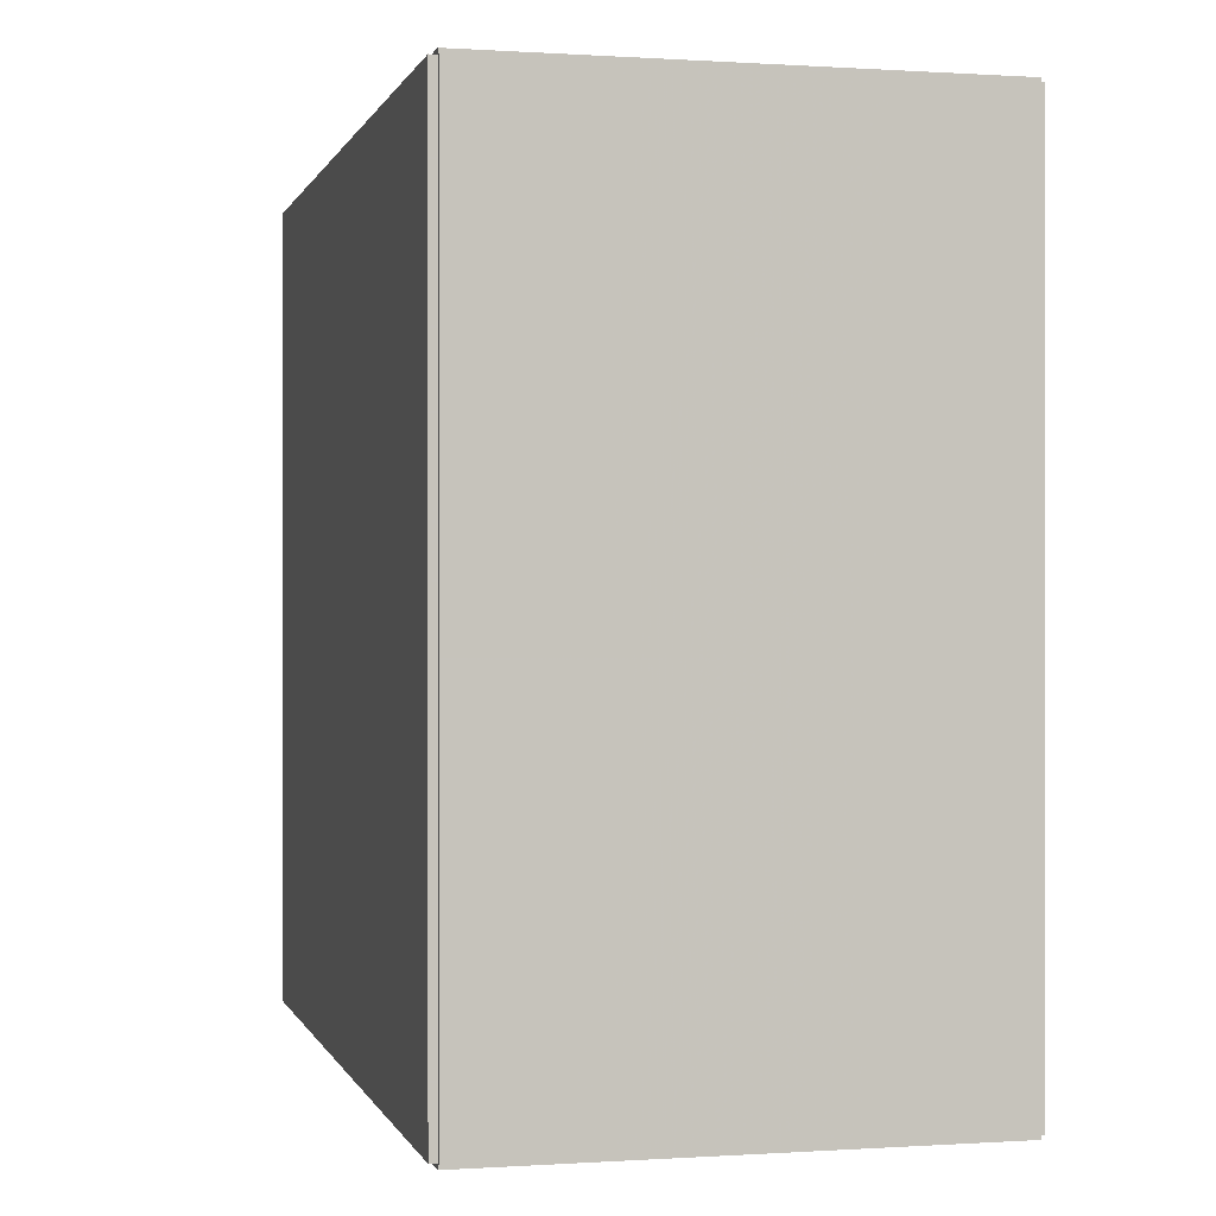
<metadata>
{"format":"obj","ext":"obj","renderer":"f3d","projection":"perspective","resolution":1024,"background":"white","views":[{"elev":0.1,"azim":-13.9,"up":"+Y"}]}
</metadata>
<code>
v -0.1049 -0.1797 -0.003171
v -0.1049 -0.1797 0.003171
v -0.1049 0.1797 -0.003171
v -0.1049 0.1797 0.003171
v 0.1049 -0.1797 -0.003171
v 0.1049 -0.1797 0.003171
v 0.1049 0.1797 -0.003171
v 0.1049 0.1797 0.003171
v -0.1017 -0.1797 0
v -0.108 -0.1797 0
v -0.1017 0.1797 0
v -0.108 0.1797 0
v -0.1017 -0.1797 0.375
v -0.108 -0.1797 0.375
v -0.1017 0.1797 0.375
v -0.108 0.1797 0.375
v -0.1049 -0.1797 0.1843
v -0.1049 -0.1797 0.1907
v -0.1049 0.1797 0.1843
v -0.1049 0.1797 0.1907
v 0.1049 -0.1797 0.1843
v 0.1049 -0.1797 0.1907
v 0.1049 0.1797 0.1843
v 0.1049 0.1797 0.1907
v -0.1049 0.1775 0.375
v -0.1049 0.1819 0.375
v -0.1049 0.1775 0
v -0.1049 0.1819 0
v 0.1049 0.1775 0.375
v 0.1049 0.1819 0.375
v 0.1049 0.1775 0
v 0.1049 0.1819 0
v -0.1049 -0.1775 0
v -0.1049 -0.1819 0
v -0.1049 -0.1775 0.375
v -0.1049 -0.1819 0.375
v 0.1049 -0.1775 0
v 0.1049 -0.1819 0
v 0.1049 -0.1775 0.375
v 0.1049 -0.1819 0.375
v -0.1049 -0.1797 0.3718
v -0.1049 -0.1797 0.3782
v -0.1049 0.1797 0.3718
v -0.1049 0.1797 0.3782
v 0.1049 -0.1797 0.3718
v 0.1049 -0.1797 0.3782
v 0.1049 0.1797 0.3718
v 0.1049 0.1797 0.3782
v 0.016 -0.05901 0.006342
v 0.03925 -0.05901 0.006342
v 0.03925 -0.05901 0.06282
v 0.016 -0.05901 0.06282
v 0.0388 -0.05447 0.006342
v 0.0388 -0.05447 0.06282
v 0.03748 -0.05011 0.006342
v 0.03748 -0.05011 0.06282
v 0.03533 -0.04609 0.006342
v 0.03533 -0.04609 0.06282
v 0.03244 -0.04257 0.006342
v 0.03244 -0.04257 0.06282
v 0.02891 -0.03968 0.006342
v 0.02891 -0.03968 0.06282
v 0.02489 -0.03753 0.006342
v 0.02489 -0.03753 0.06282
v 0.02053 -0.03621 0.006342
v 0.02053 -0.03621 0.06282
v 0.016 -0.03576 0.006342
v 0.016 -0.03576 0.06282
v 0.01146 -0.03621 0.006342
v 0.01146 -0.03621 0.06282
v 0.007099 -0.03753 0.006342
v 0.007099 -0.03753 0.06282
v 0.00308 -0.03968 0.006342
v 0.00308 -0.03968 0.06282
v -0.0004436 -0.04257 0.006342
v -0.0004436 -0.04257 0.06282
v -0.003335 -0.04609 0.006342
v -0.003335 -0.04609 0.06282
v -0.005484 -0.05011 0.006342
v -0.005484 -0.05011 0.06282
v -0.006807 -0.05447 0.006342
v -0.006807 -0.05447 0.06282
v -0.007253 -0.05901 0.006342
v -0.007253 -0.05901 0.06282
v -0.006807 -0.06354 0.006342
v -0.006807 -0.06354 0.06282
v -0.005484 -0.06791 0.006342
v -0.005484 -0.06791 0.06282
v -0.003335 -0.07193 0.006342
v -0.003335 -0.07193 0.06282
v -0.0004436 -0.07545 0.006342
v -0.0004436 -0.07545 0.06282
v 0.00308 -0.07834 0.006342
v 0.00308 -0.07834 0.06282
v 0.007099 -0.08049 0.006342
v 0.007099 -0.08049 0.06282
v 0.01146 -0.08181 0.006342
v 0.01146 -0.08181 0.06282
v 0.016 -0.08226 0.006342
v 0.016 -0.08226 0.06282
v 0.02053 -0.08181 0.006342
v 0.02053 -0.08181 0.06282
v 0.02489 -0.08049 0.006342
v 0.02489 -0.08049 0.06282
v 0.02891 -0.07834 0.006342
v 0.02891 -0.07834 0.06282
v 0.03244 -0.07545 0.006342
v 0.03244 -0.07545 0.06282
v 0.03533 -0.07193 0.006342
v 0.03533 -0.07193 0.06282
v 0.03748 -0.06791 0.006342
v 0.03748 -0.06791 0.06282
v 0.0388 -0.06354 0.006342
v 0.0388 -0.06354 0.06282
v 0.016 -0.05901 0.06282
v 0.03925 -0.05901 0.06282
v 0.03925 -0.05901 0.1193
v 0.016 -0.05901 0.1193
v 0.0388 -0.05447 0.06282
v 0.0388 -0.05447 0.1193
v 0.03748 -0.05011 0.06282
v 0.03748 -0.05011 0.1193
v 0.03533 -0.04609 0.06282
v 0.03533 -0.04609 0.1193
v 0.03244 -0.04257 0.06282
v 0.03244 -0.04257 0.1193
v 0.02891 -0.03968 0.06282
v 0.02891 -0.03968 0.1193
v 0.02489 -0.03753 0.06282
v 0.02489 -0.03753 0.1193
v 0.02053 -0.03621 0.06282
v 0.02053 -0.03621 0.1193
v 0.016 -0.03576 0.06282
v 0.016 -0.03576 0.1193
v 0.01146 -0.03621 0.06282
v 0.01146 -0.03621 0.1193
v 0.007099 -0.03753 0.06282
v 0.007099 -0.03753 0.1193
v 0.00308 -0.03968 0.06282
v 0.00308 -0.03968 0.1193
v -0.0004436 -0.04257 0.06282
v -0.0004436 -0.04257 0.1193
v -0.003335 -0.04609 0.06282
v -0.003335 -0.04609 0.1193
v -0.005484 -0.05011 0.06282
v -0.005484 -0.05011 0.1193
v -0.006807 -0.05447 0.06282
v -0.006807 -0.05447 0.1193
v -0.007253 -0.05901 0.06282
v -0.007253 -0.05901 0.1193
v -0.006807 -0.06354 0.06282
v -0.006807 -0.06354 0.1193
v -0.005484 -0.06791 0.06282
v -0.005484 -0.06791 0.1193
v -0.003335 -0.07193 0.06282
v -0.003335 -0.07193 0.1193
v -0.0004436 -0.07545 0.06282
v -0.0004436 -0.07545 0.1193
v 0.00308 -0.07834 0.06282
v 0.00308 -0.07834 0.1193
v 0.007099 -0.08049 0.06282
v 0.007099 -0.08049 0.1193
v 0.01146 -0.08181 0.06282
v 0.01146 -0.08181 0.1193
v 0.016 -0.08226 0.06282
v 0.016 -0.08226 0.1193
v 0.02053 -0.08181 0.06282
v 0.02053 -0.08181 0.1193
v 0.02489 -0.08049 0.06282
v 0.02489 -0.08049 0.1193
v 0.02891 -0.07834 0.06282
v 0.02891 -0.07834 0.1193
v 0.03244 -0.07545 0.06282
v 0.03244 -0.07545 0.1193
v 0.03533 -0.07193 0.06282
v 0.03533 -0.07193 0.1193
v 0.03748 -0.06791 0.06282
v 0.03748 -0.06791 0.1193
v 0.0388 -0.06354 0.06282
v 0.0388 -0.06354 0.1193
v -0.0008858 0.01952 0.006342
v 0.02051 0.01952 0.006342
v 0.02051 0.01952 0.1011
v -0.0008858 0.01952 0.1011
v 0.0201 0.0237 0.006342
v 0.0201 0.0237 0.1011
v 0.01889 0.02771 0.006342
v 0.01889 0.02771 0.1011
v 0.01691 0.03141 0.006342
v 0.01691 0.03141 0.1011
v 0.01425 0.03465 0.006342
v 0.01425 0.03465 0.1011
v 0.011 0.03731 0.006342
v 0.011 0.03731 0.1011
v 0.007304 0.03929 0.006342
v 0.007304 0.03929 0.1011
v 0.003289 0.04051 0.006342
v 0.003289 0.04051 0.1011
v -0.0008858 0.04092 0.006342
v -0.0008858 0.04092 0.1011
v -0.005061 0.04051 0.006342
v -0.005061 0.04051 0.1011
v -0.009075 0.03929 0.006342
v -0.009075 0.03929 0.1011
v -0.01278 0.03731 0.006342
v -0.01278 0.03731 0.1011
v -0.01602 0.03465 0.006342
v -0.01602 0.03465 0.1011
v -0.01868 0.03141 0.006342
v -0.01868 0.03141 0.1011
v -0.02066 0.02771 0.006342
v -0.02066 0.02771 0.1011
v -0.02187 0.0237 0.006342
v -0.02187 0.0237 0.1011
v -0.02229 0.01952 0.006342
v -0.02229 0.01952 0.1011
v -0.02187 0.01535 0.006342
v -0.02187 0.01535 0.1011
v -0.02066 0.01133 0.006342
v -0.02066 0.01133 0.1011
v -0.01868 0.007631 0.006342
v -0.01868 0.007631 0.1011
v -0.01602 0.004388 0.006342
v -0.01602 0.004388 0.1011
v -0.01278 0.001726 0.006342
v -0.01278 0.001726 0.1011
v -0.009075 -0.0002512 0.006342
v -0.009075 -0.0002512 0.1011
v -0.005061 -0.001469 0.006342
v -0.005061 -0.001469 0.1011
v -0.0008858 -0.00188 0.006342
v -0.0008858 -0.00188 0.1011
v 0.003289 -0.001469 0.006342
v 0.003289 -0.001469 0.1011
v 0.007304 -0.0002512 0.006342
v 0.007304 -0.0002512 0.1011
v 0.011 0.001726 0.006342
v 0.011 0.001726 0.1011
v 0.01425 0.004388 0.006342
v 0.01425 0.004388 0.1011
v 0.01691 0.007631 0.006342
v 0.01691 0.007631 0.1011
v 0.01889 0.01133 0.006342
v 0.01889 0.01133 0.1011
v 0.0201 0.01535 0.006342
v 0.0201 0.01535 0.1011
v 0.006228 -0.04018 0.1938
v 0.02848 -0.04018 0.1938
v 0.02848 -0.04018 0.2887
v 0.006228 -0.04018 0.2887
v 0.02806 -0.03583 0.1938
v 0.02806 -0.03583 0.2887
v 0.02679 -0.03166 0.1938
v 0.02679 -0.03166 0.2887
v 0.02473 -0.02781 0.1938
v 0.02473 -0.02781 0.2887
v 0.02197 -0.02444 0.1938
v 0.02197 -0.02444 0.2887
v 0.01859 -0.02167 0.1938
v 0.01859 -0.02167 0.2887
v 0.01474 -0.01961 0.1938
v 0.01474 -0.01961 0.2887
v 0.01057 -0.01835 0.1938
v 0.01057 -0.01835 0.2887
v 0.006228 -0.01792 0.1938
v 0.006228 -0.01792 0.2887
v 0.001886 -0.01835 0.1938
v 0.001886 -0.01835 0.2887
v -0.002289 -0.01961 0.1938
v -0.002289 -0.01961 0.2887
v -0.006137 -0.02167 0.1938
v -0.006137 -0.02167 0.2887
v -0.00951 -0.02444 0.1938
v -0.00951 -0.02444 0.2887
v -0.01228 -0.02781 0.1938
v -0.01228 -0.02781 0.2887
v -0.01433 -0.03166 0.1938
v -0.01433 -0.03166 0.2887
v -0.0156 -0.03583 0.1938
v -0.0156 -0.03583 0.2887
v -0.01603 -0.04018 0.1938
v -0.01603 -0.04018 0.2887
v -0.0156 -0.04452 0.1938
v -0.0156 -0.04452 0.2887
v -0.01433 -0.04869 0.1938
v -0.01433 -0.04869 0.2887
v -0.01228 -0.05254 0.1938
v -0.01228 -0.05254 0.2887
v -0.00951 -0.05591 0.1938
v -0.00951 -0.05591 0.2887
v -0.006137 -0.05868 0.1938
v -0.006137 -0.05868 0.2887
v -0.002289 -0.06074 0.1938
v -0.002289 -0.06074 0.2887
v 0.001886 -0.06201 0.1938
v 0.001886 -0.06201 0.2887
v 0.006228 -0.06243 0.1938
v 0.006228 -0.06243 0.2887
v 0.01057 -0.06201 0.1938
v 0.01057 -0.06201 0.2887
v 0.01474 -0.06074 0.1938
v 0.01474 -0.06074 0.2887
v 0.01859 -0.05868 0.1938
v 0.01859 -0.05868 0.2887
v 0.02197 -0.05591 0.1938
v 0.02197 -0.05591 0.2887
v 0.02473 -0.05254 0.1938
v 0.02473 -0.05254 0.2887
v 0.02679 -0.04869 0.1938
v 0.02679 -0.04869 0.2887
v 0.02806 -0.04452 0.1938
v 0.02806 -0.04452 0.2887
v 0.00821 0.07099 0.1938
v 0.03844 0.07099 0.1938
v 0.03844 0.07099 0.2464
v 0.00821 0.07099 0.2464
v 0.03786 0.07689 0.1938
v 0.03786 0.07689 0.2464
v 0.03614 0.08256 0.1938
v 0.03614 0.08256 0.2464
v 0.03334 0.08778 0.1938
v 0.03334 0.08778 0.2464
v 0.02958 0.09236 0.1938
v 0.02958 0.09236 0.2464
v 0.025 0.09612 0.1938
v 0.025 0.09612 0.2464
v 0.01978 0.09892 0.1938
v 0.01978 0.09892 0.2464
v 0.01411 0.1006 0.1938
v 0.01411 0.1006 0.2464
v 0.00821 0.1012 0.1938
v 0.00821 0.1012 0.2464
v 0.002313 0.1006 0.1938
v 0.002313 0.1006 0.2464
v -0.003357 0.09892 0.1938
v -0.003357 0.09892 0.2464
v -0.008583 0.09612 0.1938
v -0.008583 0.09612 0.2464
v -0.01316 0.09236 0.1938
v -0.01316 0.09236 0.2464
v -0.01692 0.08778 0.1938
v -0.01692 0.08778 0.2464
v -0.01972 0.08256 0.1938
v -0.01972 0.08256 0.2464
v -0.02144 0.07689 0.1938
v -0.02144 0.07689 0.2464
v -0.02202 0.07099 0.1938
v -0.02202 0.07099 0.2464
v -0.02144 0.06509 0.1938
v -0.02144 0.06509 0.2464
v -0.01972 0.05942 0.1938
v -0.01972 0.05942 0.2464
v -0.01692 0.0542 0.1938
v -0.01692 0.0542 0.2464
v -0.01316 0.04962 0.1938
v -0.01316 0.04962 0.2464
v -0.008583 0.04586 0.1938
v -0.008583 0.04586 0.2464
v -0.003357 0.04306 0.1938
v -0.003357 0.04306 0.2464
v 0.002313 0.04134 0.1938
v 0.002313 0.04134 0.2464
v 0.00821 0.04076 0.1938
v 0.00821 0.04076 0.2464
v 0.01411 0.04134 0.1938
v 0.01411 0.04134 0.2464
v 0.01978 0.04306 0.1938
v 0.01978 0.04306 0.2464
v 0.025 0.04586 0.1938
v 0.025 0.04586 0.2464
v 0.02958 0.04962 0.1938
v 0.02958 0.04962 0.2464
v 0.03334 0.0542 0.1938
v 0.03334 0.0542 0.2464
v 0.03614 0.05942 0.1938
v 0.03614 0.05942 0.2464
v 0.03786 0.06509 0.1938
v 0.03786 0.06509 0.2464
f 2 4 1
f 5 2 1
f 1 4 3
f 3 5 1
f 2 8 4
f 6 2 5
f 6 8 2
f 4 8 3
f 7 5 3
f 3 8 7
f 7 6 5
f 8 6 7
f 10 12 9
f 13 10 9
f 9 12 11
f 11 13 9
f 10 16 12
f 14 10 13
f 14 16 10
f 12 16 11
f 15 13 11
f 11 16 15
f 15 14 13
f 16 14 15
f 18 20 17
f 21 18 17
f 17 20 19
f 19 21 17
f 18 24 20
f 22 18 21
f 22 24 18
f 20 24 19
f 23 21 19
f 19 24 23
f 23 22 21
f 24 22 23
f 26 28 25
f 29 26 25
f 25 28 27
f 27 29 25
f 26 32 28
f 30 26 29
f 30 32 26
f 28 32 27
f 31 29 27
f 27 32 31
f 31 30 29
f 32 30 31
f 34 36 33
f 37 34 33
f 33 36 35
f 35 37 33
f 34 40 36
f 38 34 37
f 38 40 34
f 36 40 35
f 39 37 35
f 35 40 39
f 39 38 37
f 40 38 39
f 42 44 41
f 45 42 41
f 41 44 43
f 43 45 41
f 42 48 44
f 46 42 45
f 46 48 42
f 44 48 43
f 47 45 43
f 43 48 47
f 47 46 45
f 48 46 47
f 50 49 53
f 50 53 51
f 51 53 54
f 51 54 52
f 53 49 55
f 53 55 54
f 54 55 56
f 54 56 52
f 55 49 57
f 55 57 56
f 56 57 58
f 56 58 52
f 57 49 59
f 57 59 58
f 58 59 60
f 58 60 52
f 59 49 61
f 59 61 60
f 60 61 62
f 60 62 52
f 61 49 63
f 61 63 62
f 62 63 64
f 62 64 52
f 63 49 65
f 63 65 64
f 64 65 66
f 64 66 52
f 65 49 67
f 65 67 66
f 66 67 68
f 66 68 52
f 67 49 69
f 67 69 68
f 68 69 70
f 68 70 52
f 69 49 71
f 69 71 70
f 70 71 72
f 70 72 52
f 71 49 73
f 71 73 72
f 72 73 74
f 72 74 52
f 73 49 75
f 73 75 74
f 74 75 76
f 74 76 52
f 75 49 77
f 75 77 76
f 76 77 78
f 76 78 52
f 77 49 79
f 77 79 78
f 78 79 80
f 78 80 52
f 79 49 81
f 79 81 80
f 80 81 82
f 80 82 52
f 81 49 83
f 81 83 82
f 82 83 84
f 82 84 52
f 83 49 85
f 83 85 84
f 84 85 86
f 84 86 52
f 85 49 87
f 85 87 86
f 86 87 88
f 86 88 52
f 87 49 89
f 87 89 88
f 88 89 90
f 88 90 52
f 89 49 91
f 89 91 90
f 90 91 92
f 90 92 52
f 91 49 93
f 91 93 92
f 92 93 94
f 92 94 52
f 93 49 95
f 93 95 94
f 94 95 96
f 94 96 52
f 95 49 97
f 95 97 96
f 96 97 98
f 96 98 52
f 97 49 99
f 97 99 98
f 98 99 100
f 98 100 52
f 99 49 101
f 99 101 100
f 100 101 102
f 100 102 52
f 101 49 103
f 101 103 102
f 102 103 104
f 102 104 52
f 103 49 105
f 103 105 104
f 104 105 106
f 104 106 52
f 105 49 107
f 105 107 106
f 106 107 108
f 106 108 52
f 107 49 109
f 107 109 108
f 108 109 110
f 108 110 52
f 109 49 111
f 109 111 110
f 110 111 112
f 110 112 52
f 111 49 113
f 111 113 112
f 112 113 114
f 112 114 52
f 113 49 50
f 113 50 114
f 114 50 51
f 114 51 52
f 116 115 119
f 116 119 117
f 117 119 120
f 117 120 118
f 119 115 121
f 119 121 120
f 120 121 122
f 120 122 118
f 121 115 123
f 121 123 122
f 122 123 124
f 122 124 118
f 123 115 125
f 123 125 124
f 124 125 126
f 124 126 118
f 125 115 127
f 125 127 126
f 126 127 128
f 126 128 118
f 127 115 129
f 127 129 128
f 128 129 130
f 128 130 118
f 129 115 131
f 129 131 130
f 130 131 132
f 130 132 118
f 131 115 133
f 131 133 132
f 132 133 134
f 132 134 118
f 133 115 135
f 133 135 134
f 134 135 136
f 134 136 118
f 135 115 137
f 135 137 136
f 136 137 138
f 136 138 118
f 137 115 139
f 137 139 138
f 138 139 140
f 138 140 118
f 139 115 141
f 139 141 140
f 140 141 142
f 140 142 118
f 141 115 143
f 141 143 142
f 142 143 144
f 142 144 118
f 143 115 145
f 143 145 144
f 144 145 146
f 144 146 118
f 145 115 147
f 145 147 146
f 146 147 148
f 146 148 118
f 147 115 149
f 147 149 148
f 148 149 150
f 148 150 118
f 149 115 151
f 149 151 150
f 150 151 152
f 150 152 118
f 151 115 153
f 151 153 152
f 152 153 154
f 152 154 118
f 153 115 155
f 153 155 154
f 154 155 156
f 154 156 118
f 155 115 157
f 155 157 156
f 156 157 158
f 156 158 118
f 157 115 159
f 157 159 158
f 158 159 160
f 158 160 118
f 159 115 161
f 159 161 160
f 160 161 162
f 160 162 118
f 161 115 163
f 161 163 162
f 162 163 164
f 162 164 118
f 163 115 165
f 163 165 164
f 164 165 166
f 164 166 118
f 165 115 167
f 165 167 166
f 166 167 168
f 166 168 118
f 167 115 169
f 167 169 168
f 168 169 170
f 168 170 118
f 169 115 171
f 169 171 170
f 170 171 172
f 170 172 118
f 171 115 173
f 171 173 172
f 172 173 174
f 172 174 118
f 173 115 175
f 173 175 174
f 174 175 176
f 174 176 118
f 175 115 177
f 175 177 176
f 176 177 178
f 176 178 118
f 177 115 179
f 177 179 178
f 178 179 180
f 178 180 118
f 179 115 116
f 179 116 180
f 180 116 117
f 180 117 118
f 182 181 185
f 182 185 183
f 183 185 186
f 183 186 184
f 185 181 187
f 185 187 186
f 186 187 188
f 186 188 184
f 187 181 189
f 187 189 188
f 188 189 190
f 188 190 184
f 189 181 191
f 189 191 190
f 190 191 192
f 190 192 184
f 191 181 193
f 191 193 192
f 192 193 194
f 192 194 184
f 193 181 195
f 193 195 194
f 194 195 196
f 194 196 184
f 195 181 197
f 195 197 196
f 196 197 198
f 196 198 184
f 197 181 199
f 197 199 198
f 198 199 200
f 198 200 184
f 199 181 201
f 199 201 200
f 200 201 202
f 200 202 184
f 201 181 203
f 201 203 202
f 202 203 204
f 202 204 184
f 203 181 205
f 203 205 204
f 204 205 206
f 204 206 184
f 205 181 207
f 205 207 206
f 206 207 208
f 206 208 184
f 207 181 209
f 207 209 208
f 208 209 210
f 208 210 184
f 209 181 211
f 209 211 210
f 210 211 212
f 210 212 184
f 211 181 213
f 211 213 212
f 212 213 214
f 212 214 184
f 213 181 215
f 213 215 214
f 214 215 216
f 214 216 184
f 215 181 217
f 215 217 216
f 216 217 218
f 216 218 184
f 217 181 219
f 217 219 218
f 218 219 220
f 218 220 184
f 219 181 221
f 219 221 220
f 220 221 222
f 220 222 184
f 221 181 223
f 221 223 222
f 222 223 224
f 222 224 184
f 223 181 225
f 223 225 224
f 224 225 226
f 224 226 184
f 225 181 227
f 225 227 226
f 226 227 228
f 226 228 184
f 227 181 229
f 227 229 228
f 228 229 230
f 228 230 184
f 229 181 231
f 229 231 230
f 230 231 232
f 230 232 184
f 231 181 233
f 231 233 232
f 232 233 234
f 232 234 184
f 233 181 235
f 233 235 234
f 234 235 236
f 234 236 184
f 235 181 237
f 235 237 236
f 236 237 238
f 236 238 184
f 237 181 239
f 237 239 238
f 238 239 240
f 238 240 184
f 239 181 241
f 239 241 240
f 240 241 242
f 240 242 184
f 241 181 243
f 241 243 242
f 242 243 244
f 242 244 184
f 243 181 245
f 243 245 244
f 244 245 246
f 244 246 184
f 245 181 182
f 245 182 246
f 246 182 183
f 246 183 184
f 248 247 251
f 248 251 249
f 249 251 252
f 249 252 250
f 251 247 253
f 251 253 252
f 252 253 254
f 252 254 250
f 253 247 255
f 253 255 254
f 254 255 256
f 254 256 250
f 255 247 257
f 255 257 256
f 256 257 258
f 256 258 250
f 257 247 259
f 257 259 258
f 258 259 260
f 258 260 250
f 259 247 261
f 259 261 260
f 260 261 262
f 260 262 250
f 261 247 263
f 261 263 262
f 262 263 264
f 262 264 250
f 263 247 265
f 263 265 264
f 264 265 266
f 264 266 250
f 265 247 267
f 265 267 266
f 266 267 268
f 266 268 250
f 267 247 269
f 267 269 268
f 268 269 270
f 268 270 250
f 269 247 271
f 269 271 270
f 270 271 272
f 270 272 250
f 271 247 273
f 271 273 272
f 272 273 274
f 272 274 250
f 273 247 275
f 273 275 274
f 274 275 276
f 274 276 250
f 275 247 277
f 275 277 276
f 276 277 278
f 276 278 250
f 277 247 279
f 277 279 278
f 278 279 280
f 278 280 250
f 279 247 281
f 279 281 280
f 280 281 282
f 280 282 250
f 281 247 283
f 281 283 282
f 282 283 284
f 282 284 250
f 283 247 285
f 283 285 284
f 284 285 286
f 284 286 250
f 285 247 287
f 285 287 286
f 286 287 288
f 286 288 250
f 287 247 289
f 287 289 288
f 288 289 290
f 288 290 250
f 289 247 291
f 289 291 290
f 290 291 292
f 290 292 250
f 291 247 293
f 291 293 292
f 292 293 294
f 292 294 250
f 293 247 295
f 293 295 294
f 294 295 296
f 294 296 250
f 295 247 297
f 295 297 296
f 296 297 298
f 296 298 250
f 297 247 299
f 297 299 298
f 298 299 300
f 298 300 250
f 299 247 301
f 299 301 300
f 300 301 302
f 300 302 250
f 301 247 303
f 301 303 302
f 302 303 304
f 302 304 250
f 303 247 305
f 303 305 304
f 304 305 306
f 304 306 250
f 305 247 307
f 305 307 306
f 306 307 308
f 306 308 250
f 307 247 309
f 307 309 308
f 308 309 310
f 308 310 250
f 309 247 311
f 309 311 310
f 310 311 312
f 310 312 250
f 311 247 248
f 311 248 312
f 312 248 249
f 312 249 250
f 314 313 317
f 314 317 315
f 315 317 318
f 315 318 316
f 317 313 319
f 317 319 318
f 318 319 320
f 318 320 316
f 319 313 321
f 319 321 320
f 320 321 322
f 320 322 316
f 321 313 323
f 321 323 322
f 322 323 324
f 322 324 316
f 323 313 325
f 323 325 324
f 324 325 326
f 324 326 316
f 325 313 327
f 325 327 326
f 326 327 328
f 326 328 316
f 327 313 329
f 327 329 328
f 328 329 330
f 328 330 316
f 329 313 331
f 329 331 330
f 330 331 332
f 330 332 316
f 331 313 333
f 331 333 332
f 332 333 334
f 332 334 316
f 333 313 335
f 333 335 334
f 334 335 336
f 334 336 316
f 335 313 337
f 335 337 336
f 336 337 338
f 336 338 316
f 337 313 339
f 337 339 338
f 338 339 340
f 338 340 316
f 339 313 341
f 339 341 340
f 340 341 342
f 340 342 316
f 341 313 343
f 341 343 342
f 342 343 344
f 342 344 316
f 343 313 345
f 343 345 344
f 344 345 346
f 344 346 316
f 345 313 347
f 345 347 346
f 346 347 348
f 346 348 316
f 347 313 349
f 347 349 348
f 348 349 350
f 348 350 316
f 349 313 351
f 349 351 350
f 350 351 352
f 350 352 316
f 351 313 353
f 351 353 352
f 352 353 354
f 352 354 316
f 353 313 355
f 353 355 354
f 354 355 356
f 354 356 316
f 355 313 357
f 355 357 356
f 356 357 358
f 356 358 316
f 357 313 359
f 357 359 358
f 358 359 360
f 358 360 316
f 359 313 361
f 359 361 360
f 360 361 362
f 360 362 316
f 361 313 363
f 361 363 362
f 362 363 364
f 362 364 316
f 363 313 365
f 363 365 364
f 364 365 366
f 364 366 316
f 365 313 367
f 365 367 366
f 366 367 368
f 366 368 316
f 367 313 369
f 367 369 368
f 368 369 370
f 368 370 316
f 369 313 371
f 369 371 370
f 370 371 372
f 370 372 316
f 371 313 373
f 371 373 372
f 372 373 374
f 372 374 316
f 373 313 375
f 373 375 374
f 374 375 376
f 374 376 316
f 375 313 377
f 375 377 376
f 376 377 378
f 376 378 316
f 377 313 314
f 377 314 378
f 378 314 315
f 378 315 316

</code>
